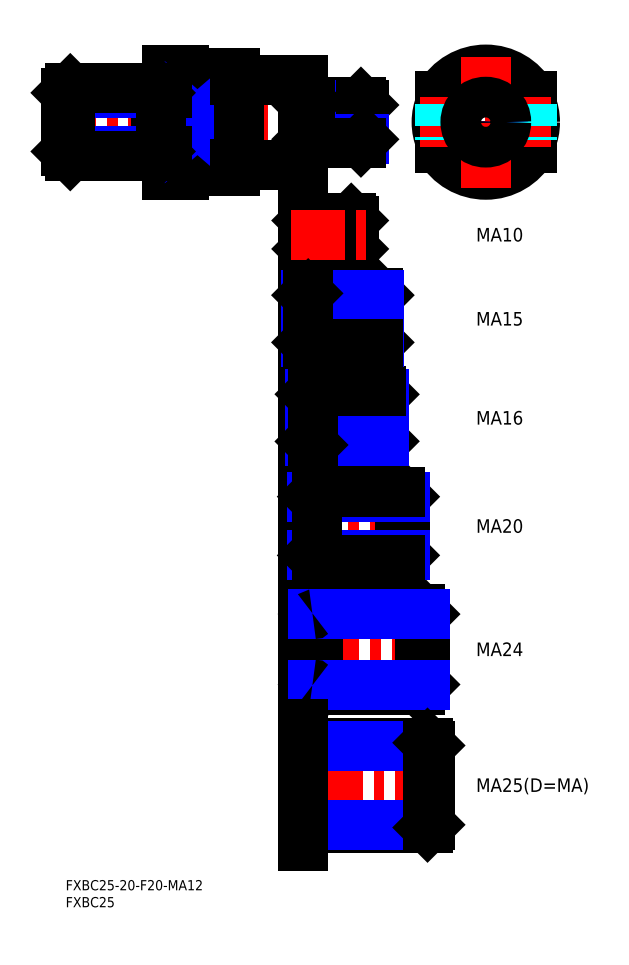
<metadata>
{"format":"dxf","ext":"dxf","renderer":"ezdxf+matplotlib","layout":"modelspace","background":"white","min_lineweight":24,"dpi":150}
</metadata>
<code>
0
SECTION
2
ENTITIES
0
INSERT
8
MSM_CONTINUOUS
2
*U4
10
0
20
0
30
0
0
INSERT
8
MSM_CONTINUOUS
2
*U5
10
0
20
0
30
0
0
LINE
8
MSM_CENTER
10
-6.9
20
223.5
30
0
11
94.53
21
223.5
31
0
0
LINE
8
MSM_CONTINUOUS
10
35
20
209
30
0
11
50
21
209
31
0
0
LINE
8
MSM_CONTINUOUS
10
35
20
238
30
0
11
50
21
238
31
0
0
LINE
8
MSM_CONTINUOUS
10
30
20
239
30
0
11
30
21
208
31
0
0
LINE
8
MSM_CONTINUOUS
10
35
20
239
30
0
11
35
21
228.8
31
0
0
LINE
8
MSM_CONTINUOUS
10
35
20
218.2
30
0
11
35
21
208
31
0
0
LINE
8
MSM_CONTINUOUS
10
30
20
208
30
0
11
35
21
208
31
0
0
LINE
8
MSM_CONTINUOUS
10
30
20
239
30
0
11
35
21
239
31
0
0
LINE
8
MSM_CONTINUOUS
10
70
20
211
30
0
11
51
21
211
31
0
0
LINE
8
MSM_CONTINUOUS
10
51
20
236
30
0
11
70
21
236
31
0
0
LINE
8
MSM_CONTINUOUS
10
45
20
228.8
30
0
11
45
21
218.2
31
0
0
LINE
8
MSM_CONTINUOUS
10
50
20
238
30
0
11
50
21
209
31
0
0
LINE
8
MSM_CONTINUOUS
10
70
20
236
30
0
11
70
21
211
31
0
0
CIRCLE
8
MSM_CONTINUOUS
10
123.9
20
223.5
30
0
40
12.5
0
CIRCLE
8
MSM_CONTINUOUS
10
123.9
20
223.5
30
0
40
14.5
0
ARC
8
MSM_CONTINUOUS
10
123.9
20
223.5
30
0
40
15.5
50
29.43
51
150.6
0
LINE
8
MSM_CONTINUOUS
10
110.4
20
231.1
30
0
11
110.4
21
228.8
31
0
0
LINE
8
MSM_CONTINUOUS
10
137.4
20
231.1
30
0
11
137.4
21
228.8
31
0
0
ARC
8
MSM_CONTINUOUS
10
123.9
20
223.5
30
0
40
15.5
50
209.4
51
330.6
0
LINE
8
MSM_CONTINUOUS
10
110.4
20
218.2
30
0
11
110.4
21
215.9
31
0
0
LINE
8
MSM_CONTINUOUS
10
137.4
20
218.2
30
0
11
137.4
21
215.9
31
0
0
LINE
8
MSM_CONTINUOUS
10
45
20
228.8
30
0
11
35
21
228.8
31
0
0
LINE
8
MSM_CONTINUOUS
10
35
20
231.1
30
0
11
30
21
231.1
31
0
0
LINE
8
MSM_CONTINUOUS
10
45
20
218.2
30
0
11
35
21
218.2
31
0
0
LINE
8
MSM_CONTINUOUS
10
35
20
215.9
30
0
11
30
21
215.9
31
0
0
LINE
8
MSM_NARROW
10
30
20
231.1
30
0
11
45
21
218.2
31
0
0
LINE
8
MSM_NARROW
10
45
20
228.8
30
0
11
30
21
215.9
31
0
0
LINE
8
MSM_CENTER
10
123.9
20
242.8
30
0
11
123.9
21
204.1
31
0
0
LINE
8
MSM_CENTER
10
104.5
20
223.5
30
0
11
143.2
21
223.5
31
0
0
LINE
8
MSM_DASHED
10
110.4
20
228.8
30
0
11
110.4
21
218.2
31
0
0
LINE
8
MSM_DASHED
10
137.4
20
228.8
30
0
11
137.4
21
218.2
31
0
0
LINE
8
MSM_CONTINUOUS
10
51
20
236
30
0
11
51
21
211
31
0
0
LINE
8
MSM_CONTINUOUS
10
51
20
235.9
30
0
11
50
21
235.9
31
0
0
LINE
8
MSM_CONTINUOUS
10
51
20
211.1
30
0
11
50
21
211.1
31
0
0
LINE
8
MSM_CONTINUOUS
10
71.95
20
229.5
30
0
11
87.05
21
229.5
31
0
0
LINE
8
MSM_NARROW
10
71
20
228.5
30
0
11
88
21
228.5
31
0
0
LINE
8
MSM_CONTINUOUS
10
88
20
218.4
30
0
11
88
21
228.5
31
0
0
LINE
8
MSM_CONTINUOUS
10
88
20
228.5
30
0
11
87.05
21
229.5
31
0
0
LINE
8
MSM_CONTINUOUS
10
87.05
20
229.5
30
0
11
87.05
21
217.5
31
0
0
LINE
8
MSM_NARROW
10
71
20
218.4
30
0
11
88
21
218.4
31
0
0
LINE
8
MSM_CONTINUOUS
10
71.95
20
217.5
30
0
11
87.05
21
217.5
31
0
0
LINE
8
MSM_CONTINUOUS
10
87.05
20
217.5
30
0
11
88
21
218.4
31
0
0
CIRCLE
8
MSM_NARROW
10
123.9
20
223.5
30
0
40
5.053
0
CIRCLE
8
MSM_CONTINUOUS
10
123.9
20
223.5
30
0
40
6
0
LINE
8
MSM_CONTINUOUS
10
71
20
218.4
30
0
11
71
21
228.5
31
0
0
LINE
8
MSM_CONTINUOUS
10
71
20
228.5
30
0
11
71.95
21
229.5
31
0
0
LINE
8
MSM_CONTINUOUS
10
71.95
20
229.5
30
0
11
71.95
21
217.5
31
0
0
LINE
8
MSM_CONTINUOUS
10
71.95
20
217.5
30
0
11
71
21
218.4
31
0
0
LINE
8
MSM_CONTINUOUS
10
71
20
228.5
30
0
11
70
21
228.5
31
0
0
LINE
8
MSM_CONTINUOUS
10
71
20
218.4
30
0
11
70
21
218.4
31
0
0
LINE
8
MSM_CONTINUOUS
10
28
20
214.8
30
0
11
28
21
232.1
31
0
0
LINE
8
MSM_CONTINUOUS
10
28
20
232.1
30
0
11
26.65
21
233.5
31
0
0
LINE
8
MSM_CONTINUOUS
10
26.65
20
233.5
30
0
11
26.65
21
213.5
31
0
0
LINE
8
MSM_NARROW
10
28
20
232.1
30
0
11
1.052e-12
21
232.1
31
0
0
LINE
8
MSM_CONTINUOUS
10
26.65
20
233.5
30
0
11
1.353
21
233.5
31
0
0
LINE
8
MSM_CONTINUOUS
10
26.65
20
213.5
30
0
11
28
21
214.8
31
0
0
LINE
8
MSM_NARROW
10
28
20
214.8
30
0
11
-9.202e-13
21
214.8
31
0
0
LINE
8
MSM_CONTINUOUS
10
26.65
20
213.5
30
0
11
1.353
21
213.5
31
0
0
LINE
8
MSM_CONTINUOUS
10
3.55e-14
20
214.8
30
0
11
2.84e-14
21
232.1
31
0
0
LINE
8
MSM_CONTINUOUS
10
2.84e-14
20
232.1
30
0
11
1.353
21
233.5
31
0
0
LINE
8
MSM_CONTINUOUS
10
1.353
20
233.5
30
0
11
1.353
21
213.5
31
0
0
LINE
8
MSM_CONTINUOUS
10
1.353
20
213.5
30
0
11
3.55e-14
21
214.8
31
0
0
LINE
8
MSM_CONTINUOUS
10
28
20
232.1
30
0
11
30
21
232.1
31
0
0
LINE
8
MSM_CONTINUOUS
10
28
20
214.8
30
0
11
30
21
214.8
31
0
0
LINE
8
MSM_CONTINUOUS
10
70
20
198
30
0
11
70
21
182.6
31
0
0
LINE
8
MSM_NARROW
10
71
20
186.1
30
0
11
85
21
186.1
31
0
0
LINE
8
MSM_CONTINUOUS
10
71.81
20
185.3
30
0
11
84.19
21
185.3
31
0
0
LINE
8
MSM_CONTINUOUS
10
71.81
20
195.3
30
0
11
84.19
21
195.3
31
0
0
LINE
8
MSM_NARROW
10
71
20
194.5
30
0
11
85
21
194.5
31
0
0
LINE
8
MSM_CONTINUOUS
10
85
20
186.1
30
0
11
85
21
194.5
31
0
0
LINE
8
MSM_CONTINUOUS
10
85
20
186.1
30
0
11
84.19
21
185.3
31
0
0
LINE
8
MSM_CONTINUOUS
10
84.19
20
185.3
30
0
11
84.19
21
195.3
31
0
0
LINE
8
MSM_CONTINUOUS
10
84.19
20
195.3
30
0
11
85
21
194.5
31
0
0
LINE
8
MSM_CONTINUOUS
10
71
20
186.1
30
0
11
71
21
194.5
31
0
0
LINE
8
MSM_CONTINUOUS
10
71
20
186.1
30
0
11
71.81
21
185.3
31
0
0
LINE
8
MSM_CONTINUOUS
10
71.81
20
185.3
30
0
11
71.81
21
195.3
31
0
0
LINE
8
MSM_CONTINUOUS
10
71.81
20
195.3
30
0
11
71
21
194.5
31
0
0
LINE
8
MSM_CONTINUOUS
10
71
20
194.5
30
0
11
70
21
194.5
31
0
0
LINE
8
MSM_CONTINUOUS
10
71
20
186.1
30
0
11
70
21
186.1
31
0
0
LINE
8
MSM_CENTER
10
99
20
136.3
30
0
11
65
21
136.3
31
0
0
LINE
8
MSM_CENTER
10
97
20
165.5
30
0
11
65.5
21
165.5
31
0
0
LINE
8
MSM_CONTINUOUS
10
70
20
124.2
30
0
11
70
21
148.4
31
0
0
LINE
8
MSM_CONTINUOUS
10
71.82
20
129.4
30
0
11
70.2
21
129.4
31
0
0
ARC
8
MSM_CONTINUOUS
10
70.2
20
129.2
30
0
40
0.2
50
90
51
180
0
LINE
8
MSM_CONTINUOUS
10
71.82
20
143.2
30
0
11
70.2
21
143.2
31
0
0
ARC
8
MSM_CONTINUOUS
10
70.2
20
143.4
30
0
40
0.2
50
180
51
270
0
LINE
8
MSM_CONTINUOUS
10
70
20
177.1
30
0
11
70
21
153.9
31
0
0
LINE
8
MSM_CONTINUOUS
10
70.82
20
158.6
30
0
11
70.2
21
158.6
31
0
0
ARC
8
MSM_CONTINUOUS
10
70.2
20
158.4
30
0
40
0.2
50
90
51
180
0
LINE
8
MSM_CONTINUOUS
10
70.82
20
172.4
30
0
11
70.2
21
172.4
31
0
0
ARC
8
MSM_CONTINUOUS
10
70.2
20
172.6
30
0
40
0.2
50
180
51
270
0
LINE
8
MSM_CENTER
10
112
20
68.05
30
0
11
64
21
68.05
31
0
0
LINE
8
MSM_CONTINUOUS
10
70
20
51.5
30
0
11
70
21
84.6
31
0
0
LINE
8
MSM_CONTINUOUS
10
72.77
20
57.7
30
0
11
70.2
21
57.7
31
0
0
ARC
8
MSM_CONTINUOUS
10
70.2
20
57.5
30
0
40
0.2
50
90
51
180
0
LINE
8
MSM_CONTINUOUS
10
72.77
20
78.4
30
0
11
70.2
21
78.4
31
0
0
ARC
8
MSM_CONTINUOUS
10
70.2
20
78.6
30
0
40
0.2
50
180
51
270
0
LINE
8
MSM_CENTER
10
105.5
20
104.4
30
0
11
64.5
21
104.4
31
0
0
LINE
8
MSM_CONTINUOUS
10
70
20
90.1
30
0
11
70
21
118.7
31
0
0
LINE
8
MSM_CONTINUOUS
10
72.52
20
95.8
30
0
11
70.2
21
95.8
31
0
0
ARC
8
MSM_CONTINUOUS
10
70.2
20
95.6
30
0
40
0.2
50
90
51
180
0
LINE
8
MSM_CONTINUOUS
10
72.52
20
113
30
0
11
70.2
21
113
31
0
0
ARC
8
MSM_CONTINUOUS
10
70.2
20
113.2
30
0
40
0.2
50
180
51
270
0
LINE
8
MSM_CENTER
10
66.5
20
190.3
30
0
11
88.5
21
190.3
31
0
0
INSERT
8
MSM_CONTINUOUS
2
*U6
10
0
20
0
30
0
0
LINE
8
MSM_CONTINUOUS
10
94
20
129.4
30
0
11
94
21
143.2
31
0
0
LINE
8
MSM_CONTINUOUS
10
94
20
129.4
30
0
11
92.92
21
128.3
31
0
0
LINE
8
MSM_CONTINUOUS
10
92.92
20
128.3
30
0
11
92.92
21
144.3
31
0
0
LINE
8
MSM_CONTINUOUS
10
92.92
20
144.3
30
0
11
94
21
143.2
31
0
0
LINE
8
MSM_CONTINUOUS
10
100
20
95.75
30
0
11
100
21
113
31
0
0
LINE
8
MSM_CONTINUOUS
10
100
20
113
30
0
11
98.65
21
114.4
31
0
0
LINE
8
MSM_CONTINUOUS
10
98.65
20
114.4
30
0
11
98.65
21
94.4
31
0
0
LINE
8
MSM_CONTINUOUS
10
98.65
20
94.4
30
0
11
100
21
95.75
31
0
0
LINE
8
MSM_CONTINUOUS
10
106
20
57.67
30
0
11
106
21
78.43
31
0
0
LINE
8
MSM_CONTINUOUS
10
106
20
78.43
30
0
11
104.4
21
80.05
31
0
0
LINE
8
MSM_CONTINUOUS
10
104.4
20
80.05
30
0
11
104.4
21
56.05
31
0
0
LINE
8
MSM_CONTINUOUS
10
104.4
20
56.05
30
0
11
106
21
57.67
31
0
0
LINE
8
MSM_CONTINUOUS
10
92.92
20
128.3
30
0
11
73
21
128.3
31
0
0
LINE
8
MSM_NARROW
10
94
20
129.4
30
0
11
71.9
21
129.4
31
0
0
LINE
8
MSM_NARROW
10
94
20
143.2
30
0
11
71.9
21
143.2
31
0
0
LINE
8
MSM_CONTINUOUS
10
92.92
20
144.3
30
0
11
73
21
144.3
31
0
0
LINE
8
MSM_CONTINUOUS
10
71.96
20
129.3
30
0
11
73
21
128.3
31
0
0
LINE
8
MSM_CONTINUOUS
10
73
20
128.3
30
0
11
73
21
144.3
31
0
0
LINE
8
MSM_CONTINUOUS
10
73
20
144.3
30
0
11
71.96
21
143.3
31
0
0
LINE
8
MSM_NARROW
10
100
20
113
30
0
11
72.65
21
113
31
0
0
LINE
8
MSM_NARROW
10
100
20
95.75
30
0
11
72.65
21
95.75
31
0
0
LINE
8
MSM_CONTINUOUS
10
98.65
20
94.4
30
0
11
74
21
94.4
31
0
0
LINE
8
MSM_CONTINUOUS
10
98.65
20
114.4
30
0
11
74
21
114.4
31
0
0
LINE
8
MSM_CONTINUOUS
10
72.66
20
113.1
30
0
11
74
21
114.4
31
0
0
LINE
8
MSM_CONTINUOUS
10
74
20
114.4
30
0
11
74
21
94.4
31
0
0
LINE
8
MSM_CONTINUOUS
10
74
20
94.4
30
0
11
72.66
21
95.74
31
0
0
LINE
8
MSM_CONTINUOUS
10
104.4
20
80.05
30
0
11
74.5
21
80.05
31
0
0
LINE
8
MSM_CONTINUOUS
10
104.4
20
56.05
30
0
11
74.5
21
56.05
31
0
0
LINE
8
MSM_CONTINUOUS
10
72.91
20
78.46
30
0
11
74.5
21
80.05
31
0
0
LINE
8
MSM_CONTINUOUS
10
74.5
20
80.05
30
0
11
74.5
21
56.05
31
0
0
LINE
8
MSM_CONTINUOUS
10
74.5
20
56.05
30
0
11
72.91
21
57.64
31
0
0
LINE
8
MSM_NARROW
10
106
20
78.43
30
0
11
72.87
21
78.43
31
0
0
LINE
8
MSM_NARROW
10
106
20
57.67
30
0
11
72.87
21
57.67
31
0
0
LINE
8
MSM_CONTINUOUS
10
92.5
20
158.5
30
0
11
92.5
21
172.5
31
0
0
LINE
8
MSM_CONTINUOUS
10
92.5
20
172.5
30
0
11
91.96
21
173
31
0
0
LINE
8
MSM_CONTINUOUS
10
91.96
20
173
30
0
11
91.96
21
158
31
0
0
LINE
8
MSM_CONTINUOUS
10
91.96
20
158
30
0
11
92.5
21
158.5
31
0
0
LINE
8
MSM_CONTINUOUS
10
91.96
20
173
30
0
11
71.5
21
173
31
0
0
LINE
8
MSM_NARROW
10
92.5
20
172.5
30
0
11
70.96
21
172.5
31
0
0
LINE
8
MSM_NARROW
10
92.5
20
158.5
30
0
11
70.96
21
158.5
31
0
0
LINE
8
MSM_CONTINUOUS
10
91.96
20
158
30
0
11
71.5
21
158
31
0
0
LINE
8
MSM_CONTINUOUS
10
70.96
20
172.5
30
0
11
71.5
21
173
31
0
0
LINE
8
MSM_CONTINUOUS
10
71.5
20
173
30
0
11
71.5
21
158
31
0
0
LINE
8
MSM_CONTINUOUS
10
71.5
20
158
30
0
11
70.96
21
158.5
31
0
0
ARC
8
MSM_CONTINUOUS
10
72.77
20
57.5
30
0
40
0.2
50
45
51
90
0
ARC
8
MSM_CONTINUOUS
10
72.77
20
78.6
30
0
40
0.2
50
270
51
315
0
ARC
8
MSM_CONTINUOUS
10
72.52
20
95.6
30
0
40
0.2
50
45
51
90
0
ARC
8
MSM_CONTINUOUS
10
72.52
20
113.2
30
0
40
0.2
50
270
51
315
0
ARC
8
MSM_CONTINUOUS
10
71.82
20
129.2
30
0
40
0.2
50
45
51
90
0
ARC
8
MSM_CONTINUOUS
10
71.82
20
143.4
30
0
40
0.2
50
270
51
315
0
ARC
8
MSM_CONTINUOUS
10
70.82
20
158.4
30
0
40
0.2
50
45
51
90
0
ARC
8
MSM_CONTINUOUS
10
70.82
20
172.6
30
0
40
0.2
50
270
51
315
0
INSERT
8
MSM_CONTINUOUS
2
*U7
10
0
20
0
30
0
0
INSERT
8
MSM_CONTINUOUS
2
*U8
10
0
20
0
30
0
0
INSERT
8
MSM_CONTINUOUS
2
*U9
10
0
20
0
30
0
0
INSERT
8
MSM_CONTINUOUS
2
*U10
10
0
20
0
30
0
0
LINE
8
MSM_CENTER
10
113
20
28
30
0
11
64.5
21
28
31
0
0
LINE
8
MSM_CONTINUOUS
10
106.7
20
40.5
30
0
11
70
21
40.5
31
0
0
LINE
8
MSM_CONTINUOUS
10
70
20
15.5
30
0
11
106.7
21
15.5
31
0
0
LINE
8
MSM_NARROW
10
107.5
20
39.69
30
0
11
70
21
39.69
31
0
0
LINE
8
MSM_NARROW
10
70
20
16.31
30
0
11
107.5
21
16.31
31
0
0
LINE
8
MSM_CONTINUOUS
10
107.5
20
39.69
30
0
11
107.5
21
16.31
31
0
0
LINE
8
MSM_CONTINUOUS
10
106.7
20
40.5
30
0
11
107.5
21
39.69
31
0
0
LINE
8
MSM_CONTINUOUS
10
106.7
20
15.5
30
0
11
107.5
21
16.31
31
0
0
LINE
8
MSM_CONTINUOUS
10
106.7
20
40.5
30
0
11
106.7
21
15.5
31
0
0
LINE
8
MSM_CONTINUOUS
10
70
20
46
30
0
11
70
21
10
31
0
0
INSERT
8
MSM_CONTINUOUS
2
*U11
10
0
20
0
30
0
0
ENDSEC
0
EOF

</code>
